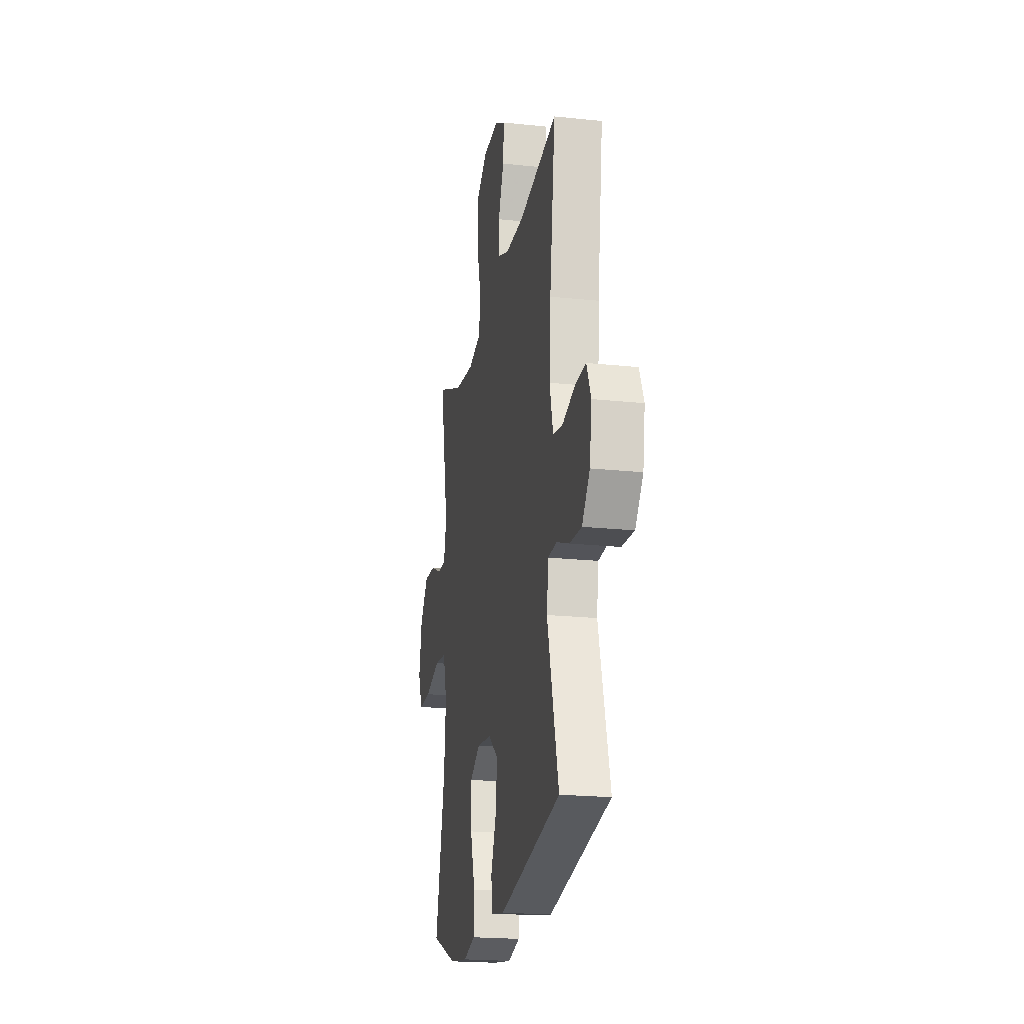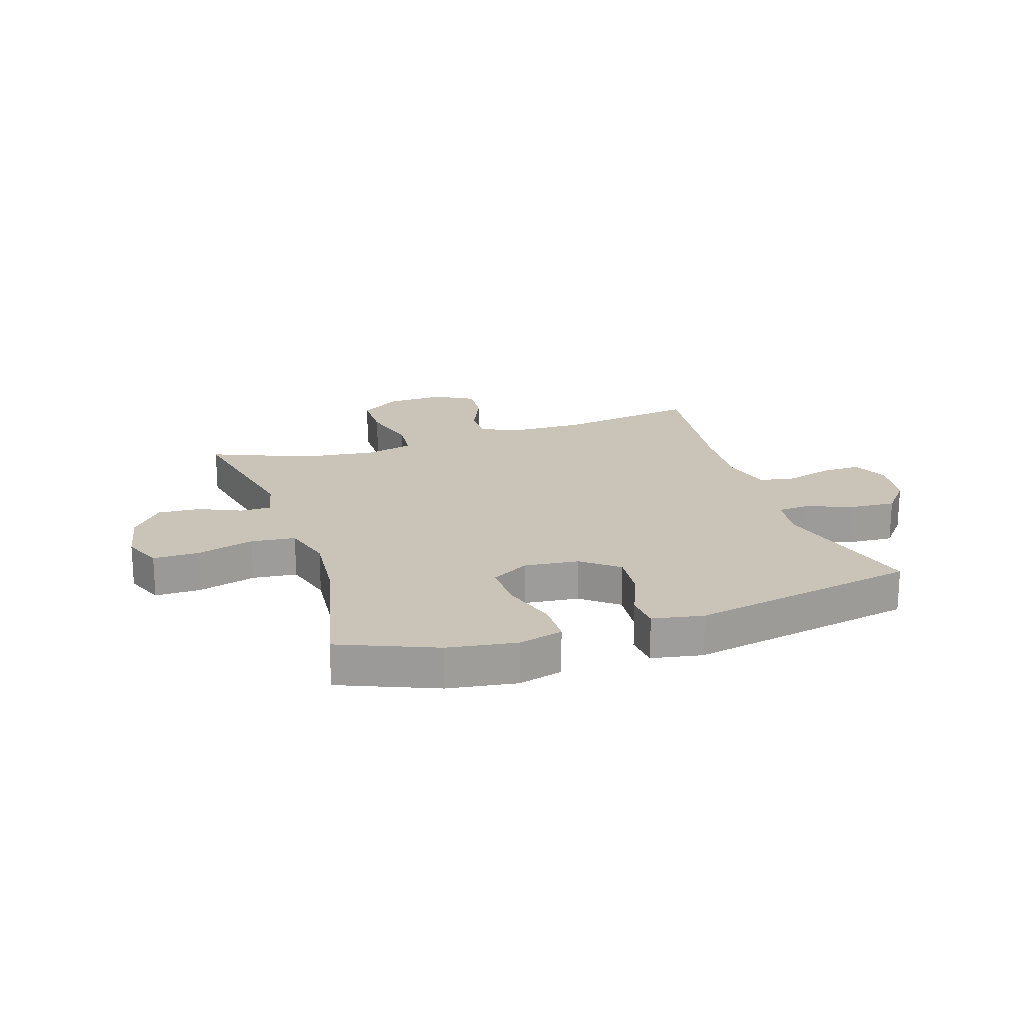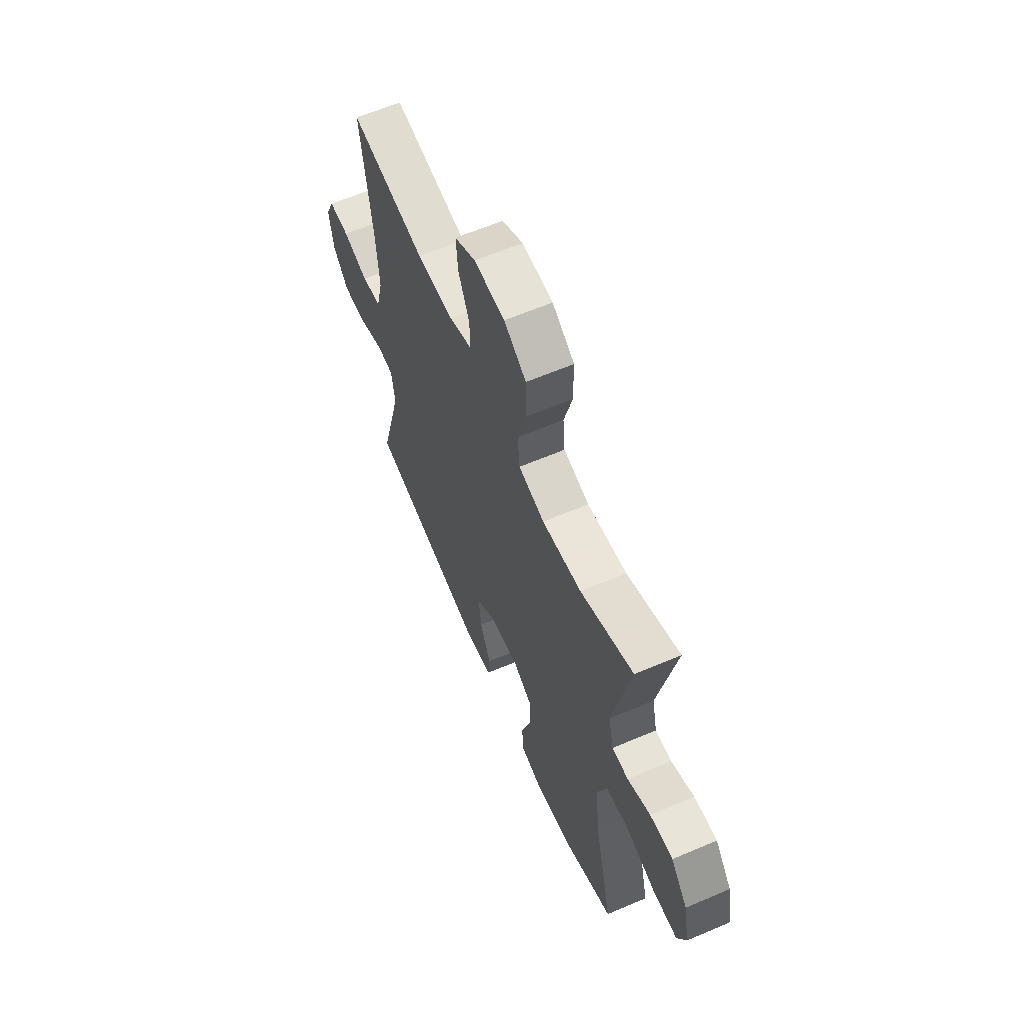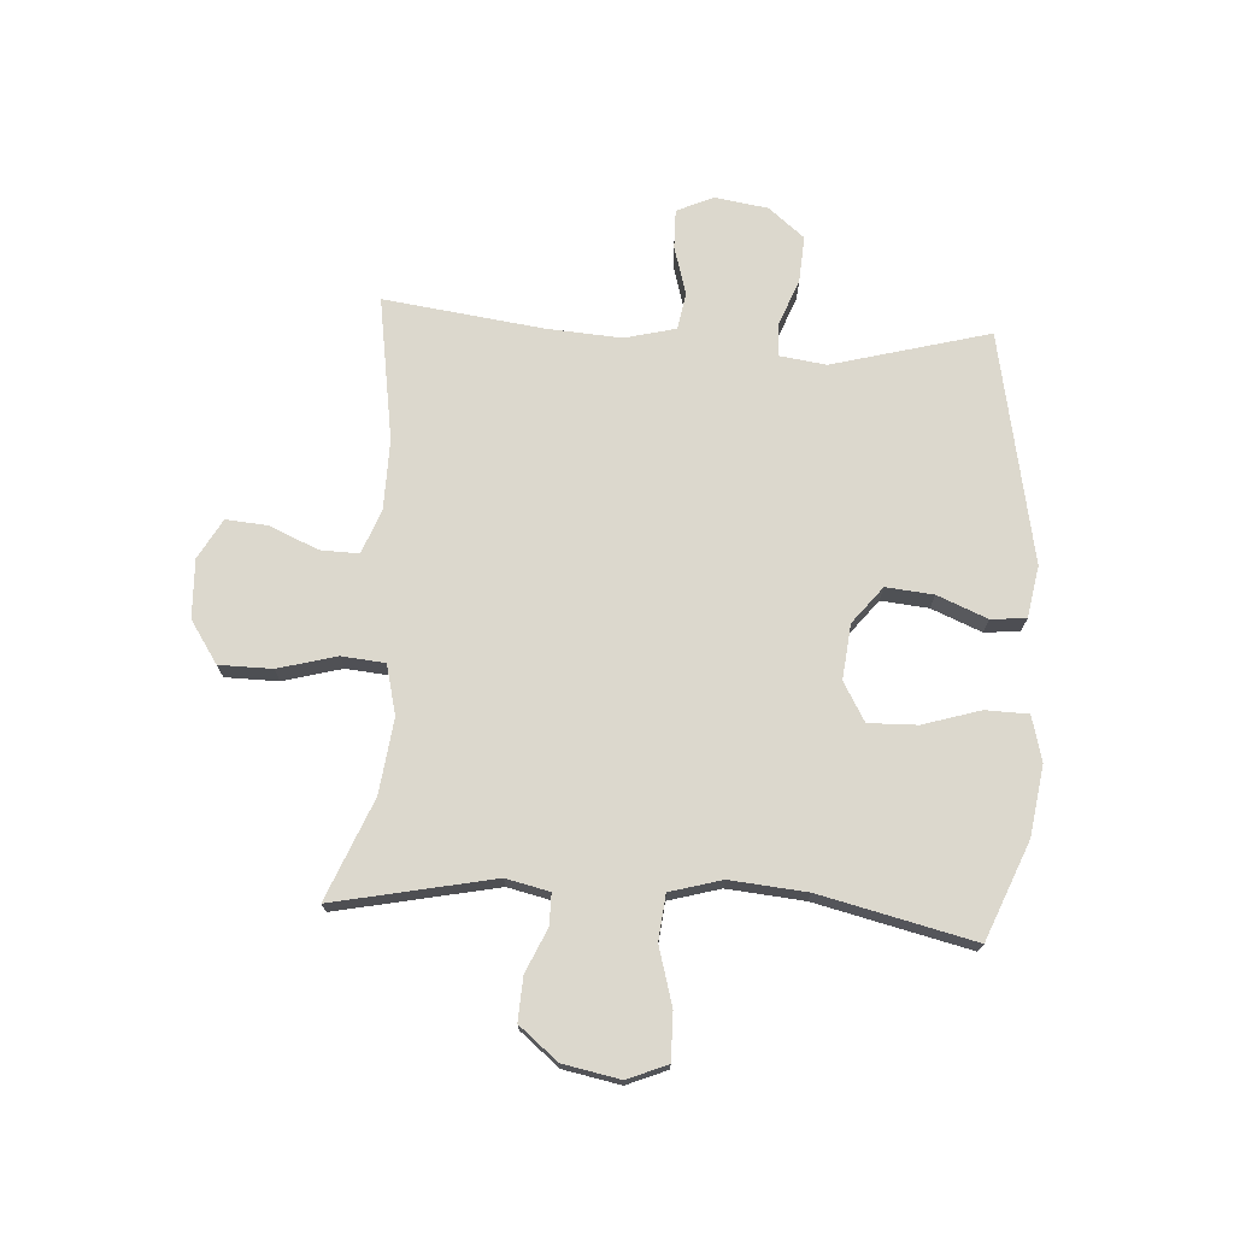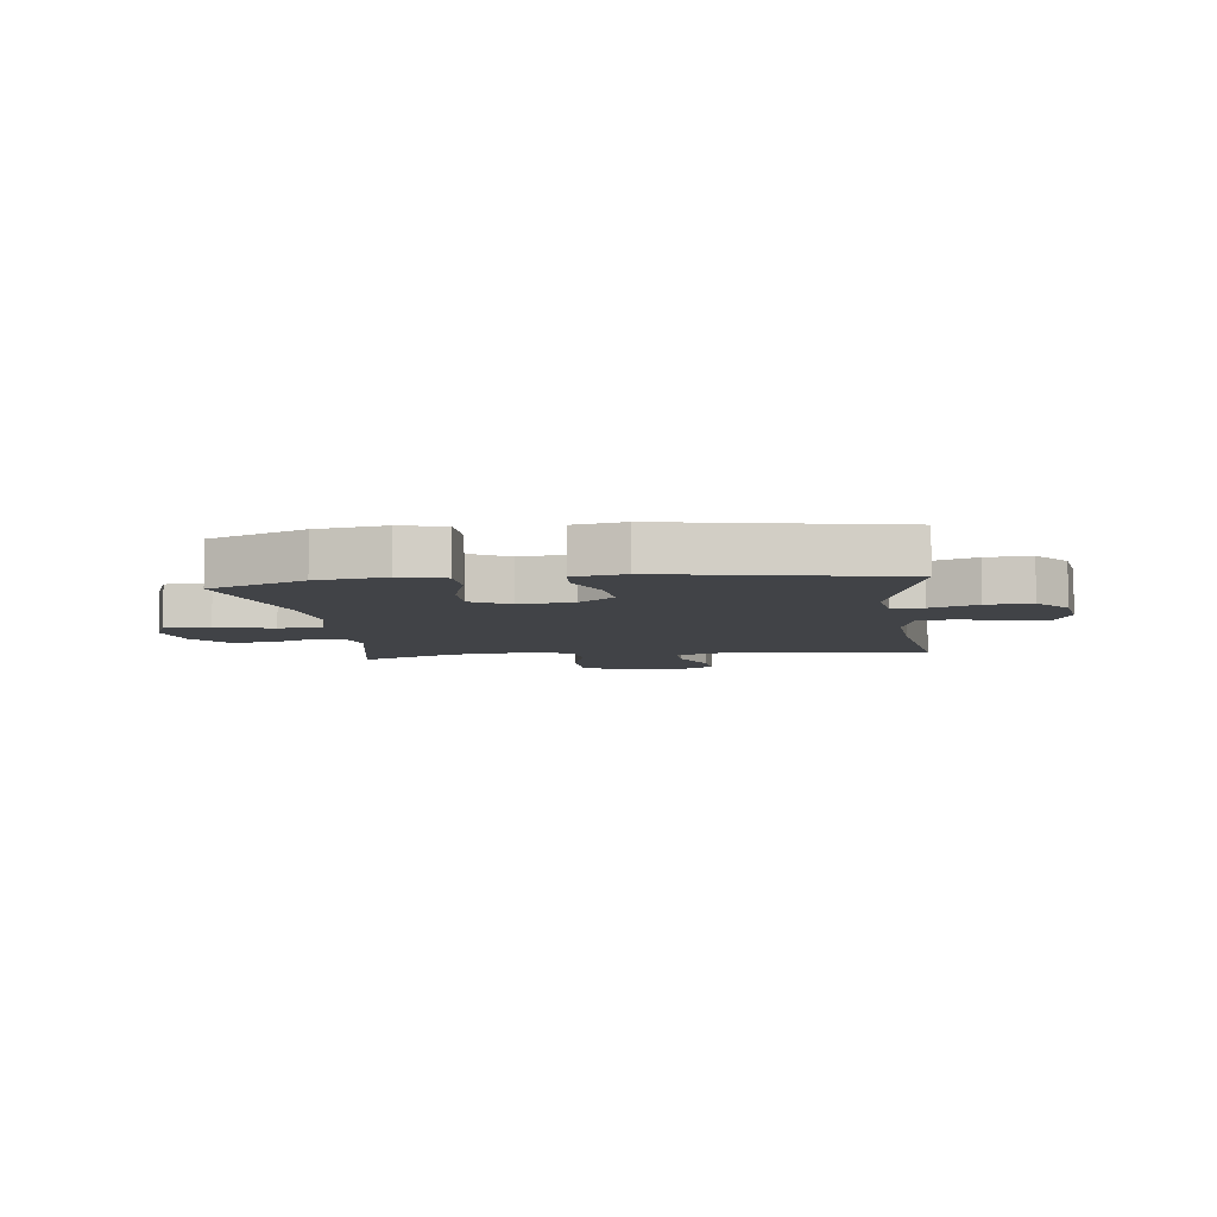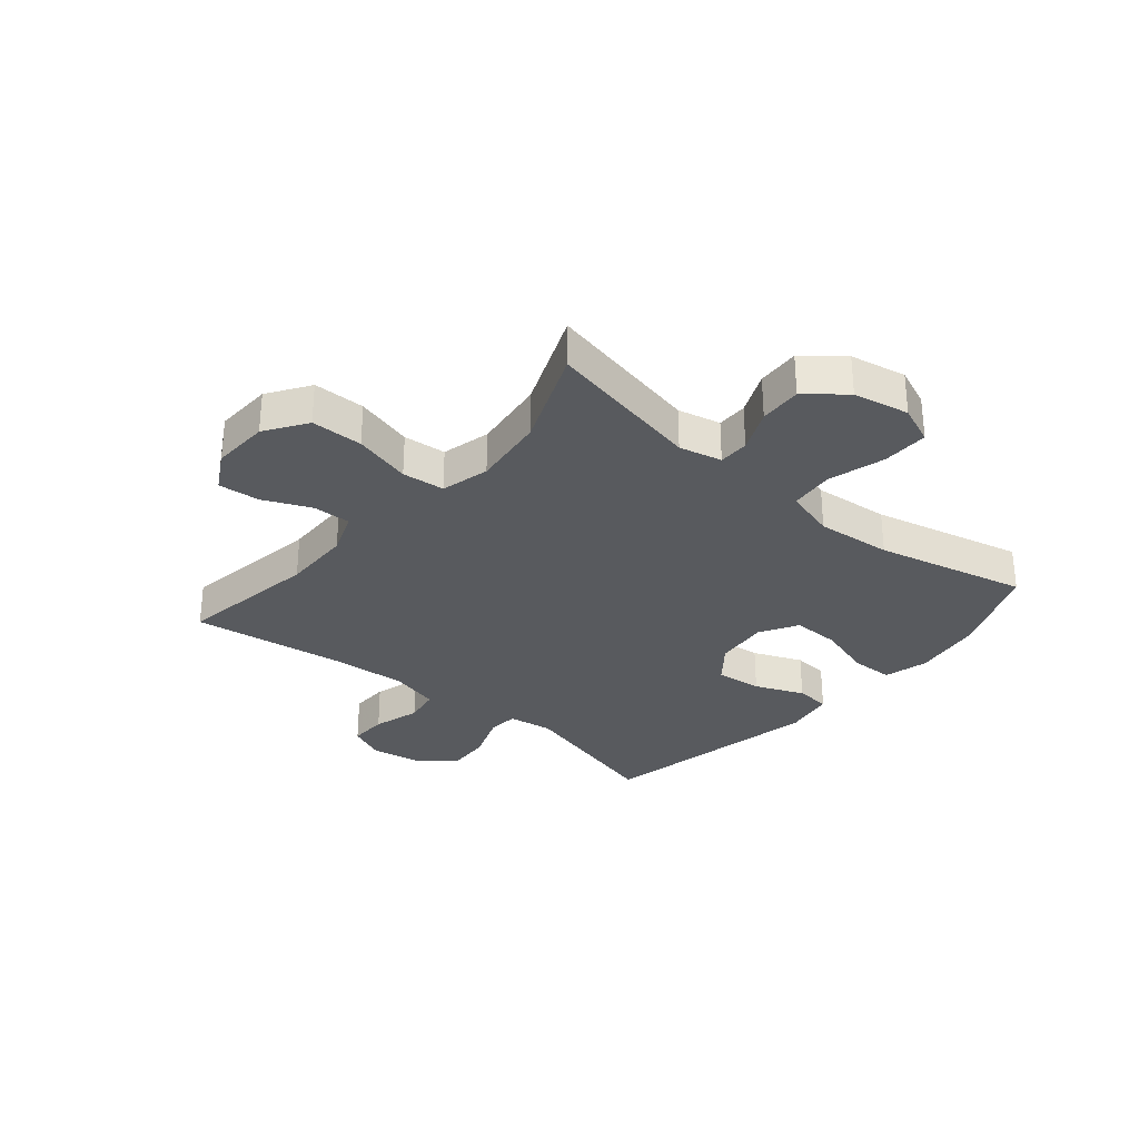
<metadata>
{"format":"obj","ext":"obj","renderer":"f3d","projection":"perspective","resolution":1024,"background":"white","views":[{"elev":-20.7,"azim":-100.8,"up":"+Z"},{"elev":19.9,"azim":161.9,"up":"+Y"},{"elev":62.2,"azim":66.6,"up":"+Z"},{"elev":72.5,"azim":93.5,"up":"+Y"},{"elev":-6.9,"azim":-172.7,"up":"+Y"},{"elev":-30.7,"azim":49.9,"up":"+Y"}]}
</metadata>
<code>
v 0.5 0.07 -0.5
v 0.334 0.07 -0.568
v 0.215 0.07 -0.586
v 0.138 0.07 -0.566
v 0.136 0.07 -0.493
v 0.166 0.07 -0.395
v 0.168 0.07 -0.312
v 0.102 0.07 -0.274
v 0.008 0.07 -0.284
v -0.055 0.07 -0.334
v -0.047 0.07 -0.415
v -0.012 0.07 -0.5
v -0.017 0.07 -0.56
v -0.105 0.07 -0.576
v -0.5 0.07 -0.5
v -0.428 0.07 -0.232
v -0.439 0.07 -0.153
v -0.494 0.07 -0.15
v -0.575 0.07 -0.181
v -0.653 0.07 -0.186
v -0.703 0.07 -0.125
v -0.717 0.07 -0.035
v -0.689 0.07 0.028
v -0.622 0.07 0.027
v -0.54 0.07 0.003
v -0.477 0.07 0.014
v -0.455 0.07 0.101
v -0.464 0.07 0.23
v -0.5 0.07 0.5
v -0.255 0.07 0.462
v -0.135 0.07 0.464
v -0.06 0.07 0.493
v -0.062 0.07 0.559
v -0.098 0.07 0.641
v -0.104 0.07 0.713
v -0.036 0.07 0.751
v 0.064 0.07 0.747
v 0.136 0.07 0.699
v 0.137 0.07 0.609
v 0.11 0.07 0.509
v 0.117 0.07 0.435
v 0.201 0.07 0.414
v 0.329 0.07 0.43
v 0.5 0.07 0.5
v 0.444 0.07 0.228
v 0.461 0.07 0.154
v 0.514 0.07 0.154
v 0.588 0.07 0.187
v 0.662 0.07 0.191
v 0.716 0.07 0.125
v 0.735 0.07 0.028
v 0.707 0.07 -0.04
v 0.627 0.07 -0.039
v 0.528 0.07 -0.011
v 0.451 0.07 -0.019
v 0.426 0.07 -0.107
v 0.438 0.07 -0.238
v 0.5 0 -0.5
v 0.334 0 -0.568
v 0.215 0 -0.586
v 0.138 0 -0.566
v 0.136 0 -0.493
v 0.166 0 -0.395
v 0.168 0 -0.312
v 0.102 0 -0.274
v 0.008 0 -0.284
v -0.055 0 -0.334
v -0.047 0 -0.415
v -0.012 0 -0.5
v -0.017 0 -0.56
v -0.105 0 -0.576
v -0.5 0 -0.5
v -0.428 0 -0.232
v -0.439 0 -0.153
v -0.494 0 -0.15
v -0.575 0 -0.181
v -0.653 0 -0.186
v -0.703 0 -0.125
v -0.717 0 -0.035
v -0.689 0 0.028
v -0.622 0 0.027
v -0.54 0 0.003
v -0.477 0 0.014
v -0.455 0 0.101
v -0.464 0 0.23
v -0.5 0 0.5
v -0.255 0 0.462
v -0.135 0 0.464
v -0.06 0 0.493
v -0.062 0 0.559
v -0.098 0 0.641
v -0.104 0 0.713
v -0.036 0 0.751
v 0.064 0 0.747
v 0.136 0 0.699
v 0.137 0 0.609
v 0.11 0 0.509
v 0.117 0 0.435
v 0.201 0 0.414
v 0.329 0 0.43
v 0.5 0 0.5
v 0.444 0 0.228
v 0.461 0 0.154
v 0.514 0 0.154
v 0.588 0 0.187
v 0.662 0 0.191
v 0.716 0 0.125
v 0.735 0 0.028
v 0.707 0 -0.04
v 0.627 0 -0.039
v 0.528 0 -0.011
v 0.451 0 -0.019
v 0.426 0 -0.107
v 0.438 0 -0.238
f 52 53 54
f 51 52 54
f 50 51 54
f 49 50 54
f 48 49 54
f 47 48 54
f 46 47 54 55
f 45 46 55 56
f 43 44 45
f 42 43 45 56
f 38 39 40
f 37 38 40
f 36 37 40
f 35 36 40
f 34 35 40
f 33 34 40
f 32 33 40 41
f 31 32 41
f 42 56 57
f 41 42 57
f 31 41 57
f 30 31 57
f 23 24 25
f 22 23 25
f 21 22 25
f 20 21 25
f 19 20 25
f 18 19 25
f 17 18 25 26
f 14 15 16
f 13 14 16
f 12 13 16
f 11 12 16
f 10 11 16 17
f 17 26 27
f 10 17 27
f 9 10 27
f 4 5 6
f 3 4 6
f 2 3 6
f 1 2 6
f 57 1 6
f 57 6 7
f 57 7 8
f 30 57 8
f 29 30 8
f 28 29 8
f 8 9 27 28
f 111 110 109
f 111 109 108
f 111 108 107
f 111 107 106
f 111 106 105
f 111 105 104
f 112 111 104 103
f 113 112 103 102
f 102 101 100
f 113 102 100 99
f 97 96 95
f 97 95 94
f 97 94 93
f 97 93 92
f 97 92 91
f 97 91 90
f 98 97 90 89
f 98 89 88
f 114 113 99
f 114 99 98
f 114 98 88
f 114 88 87
f 82 81 80
f 82 80 79
f 82 79 78
f 82 78 77
f 82 77 76
f 82 76 75
f 83 82 75 74
f 73 72 71
f 73 71 70
f 73 70 69
f 73 69 68
f 74 73 68 67
f 84 83 74
f 84 74 67
f 84 67 66
f 63 62 61
f 63 61 60
f 63 60 59
f 63 59 58
f 63 58 114
f 64 63 114
f 65 64 114
f 65 114 87
f 65 87 86
f 65 86 85
f 85 84 66 65
f 1 58 59 2
f 2 59 60 3
f 3 60 61 4
f 4 61 62 5
f 5 62 63 6
f 6 63 64 7
f 7 64 65 8
f 8 65 66 9
f 9 66 67 10
f 10 67 68 11
f 11 68 69 12
f 12 69 70 13
f 13 70 71 14
f 14 71 72 15
f 15 72 73 16
f 16 73 74 17
f 17 74 75 18
f 18 75 76 19
f 19 76 77 20
f 20 77 78 21
f 21 78 79 22
f 22 79 80 23
f 23 80 81 24
f 24 81 82 25
f 25 82 83 26
f 26 83 84 27
f 27 84 85 28
f 28 85 86 29
f 29 86 87 30
f 30 87 88 31
f 31 88 89 32
f 32 89 90 33
f 33 90 91 34
f 34 91 92 35
f 35 92 93 36
f 36 93 94 37
f 37 94 95 38
f 38 95 96 39
f 39 96 97 40
f 40 97 98 41
f 41 98 99 42
f 42 99 100 43
f 43 100 101 44
f 44 101 102 45
f 45 102 103 46
f 46 103 104 47
f 47 104 105 48
f 48 105 106 49
f 49 106 107 50
f 50 107 108 51
f 51 108 109 52
f 52 109 110 53
f 53 110 111 54
f 54 111 112 55
f 55 112 113 56
f 56 113 114 57
f 57 114 58 1

</code>
